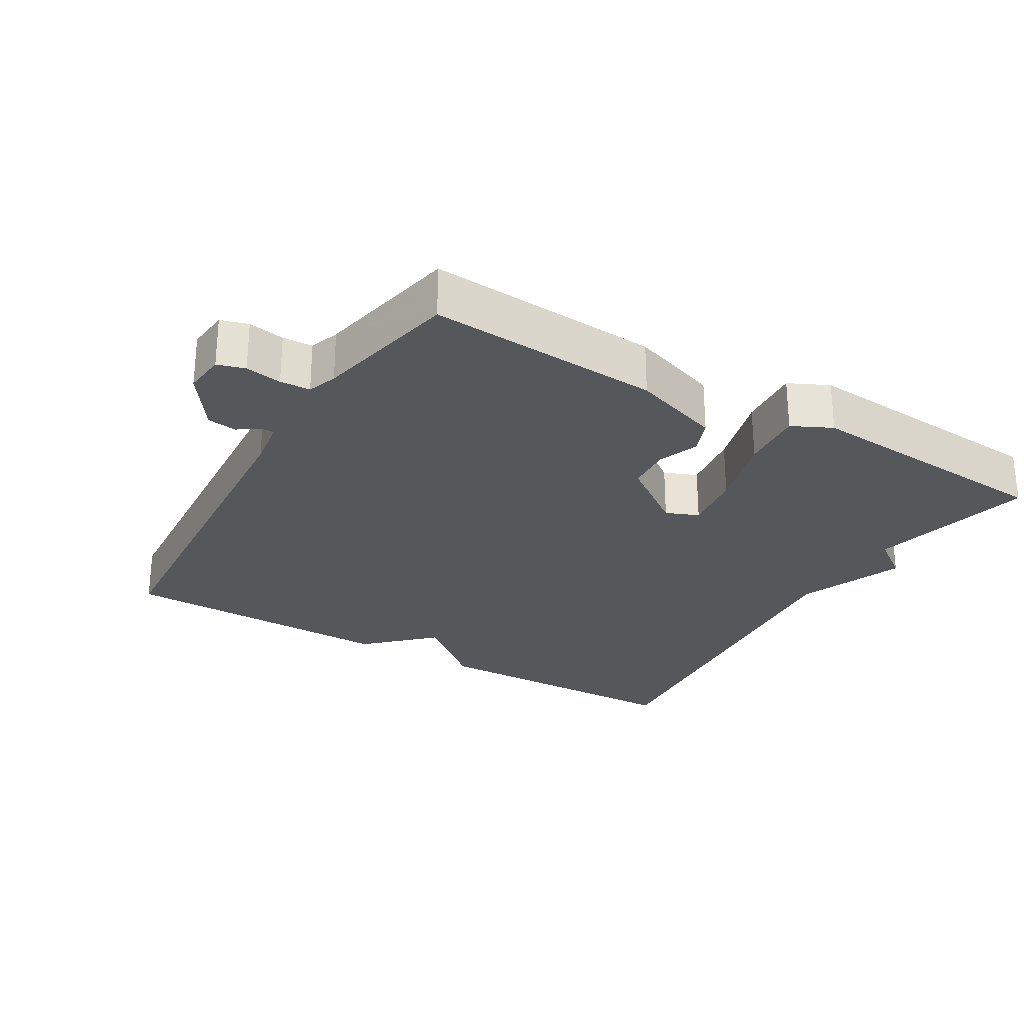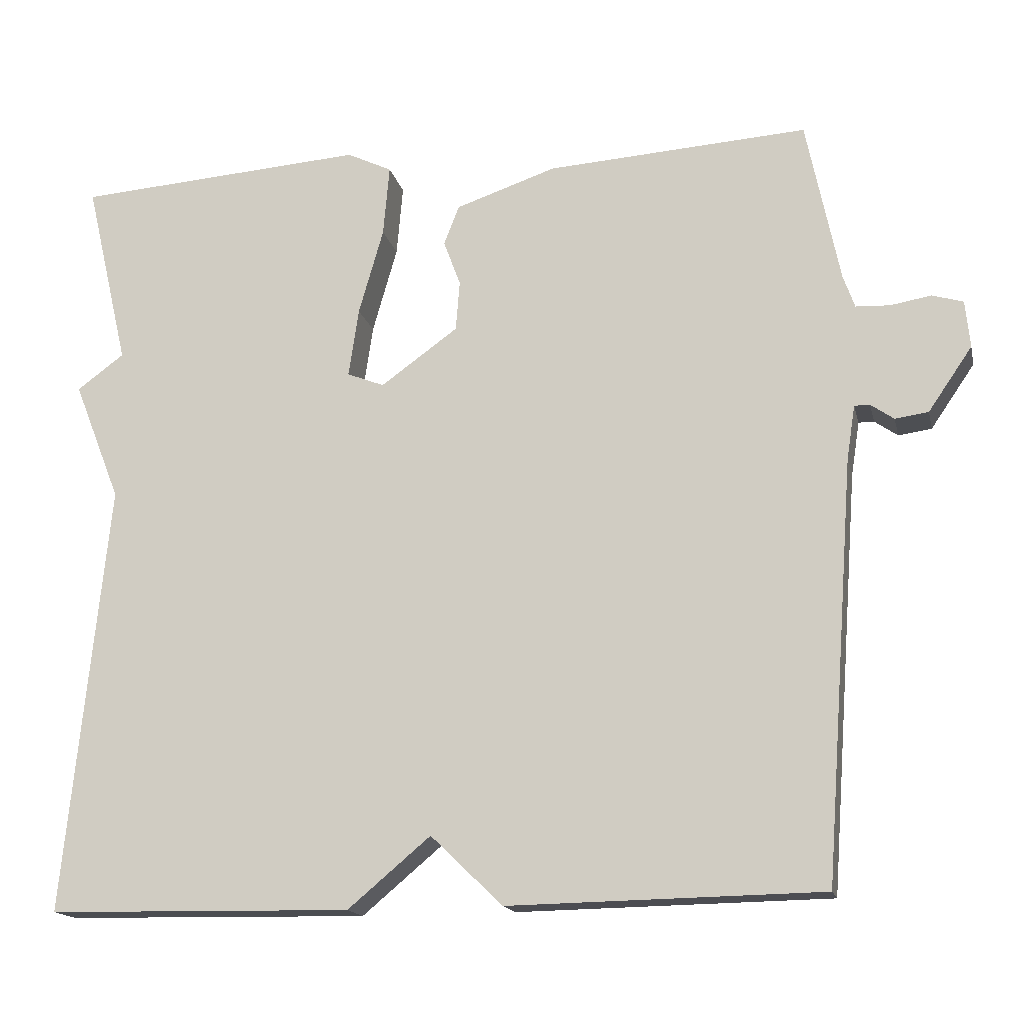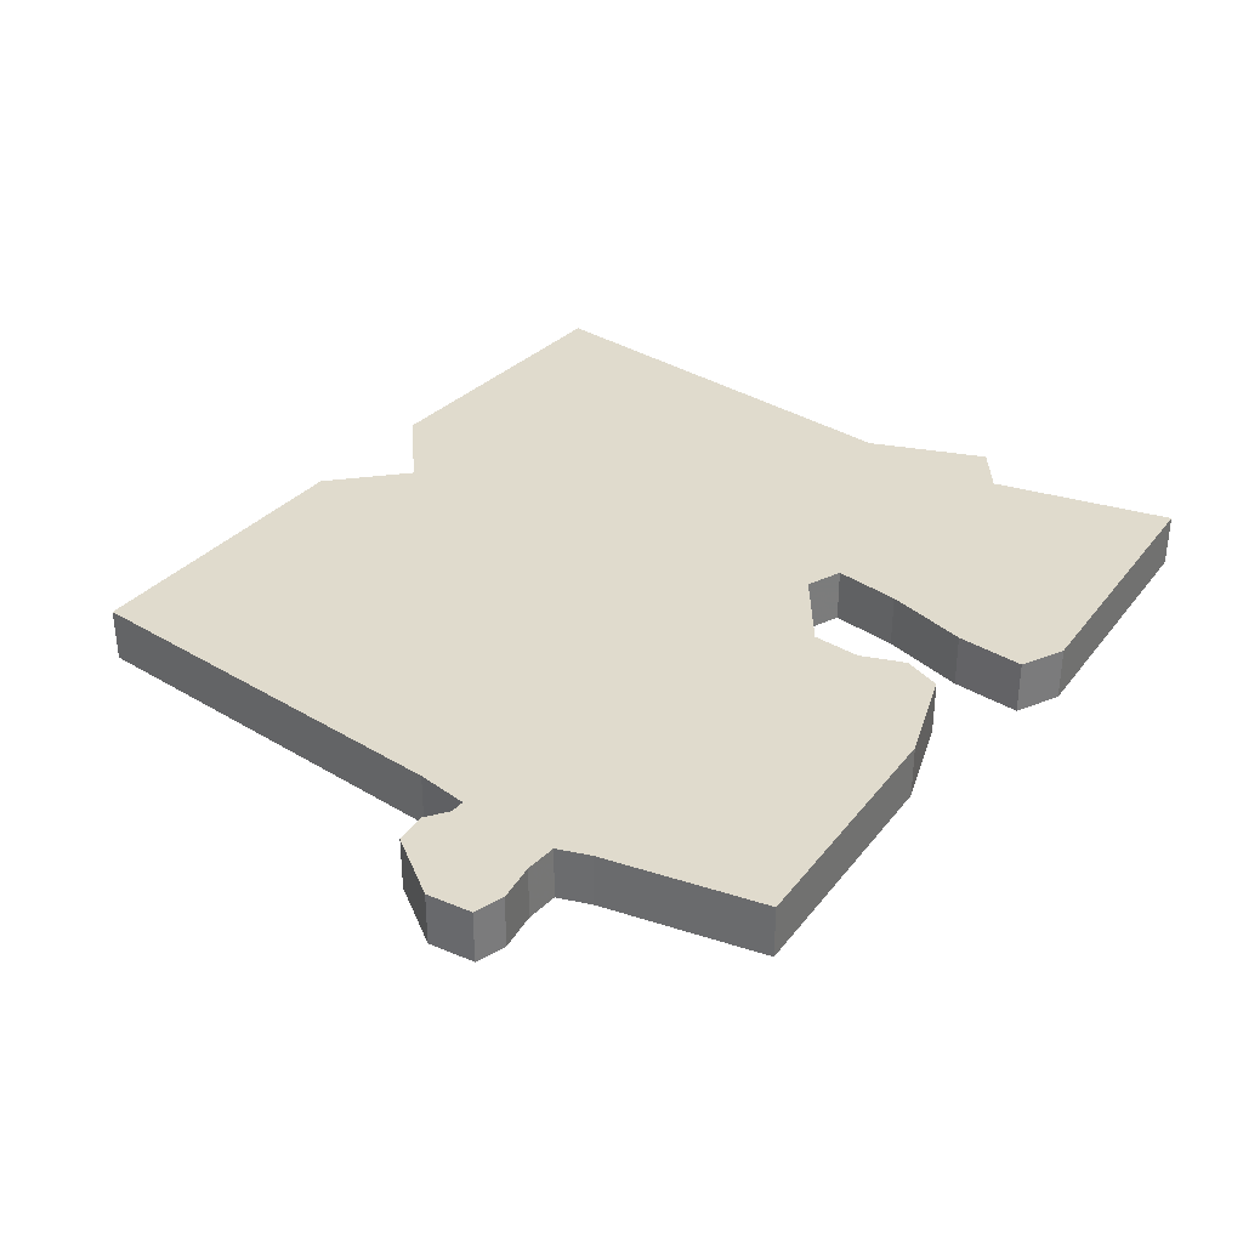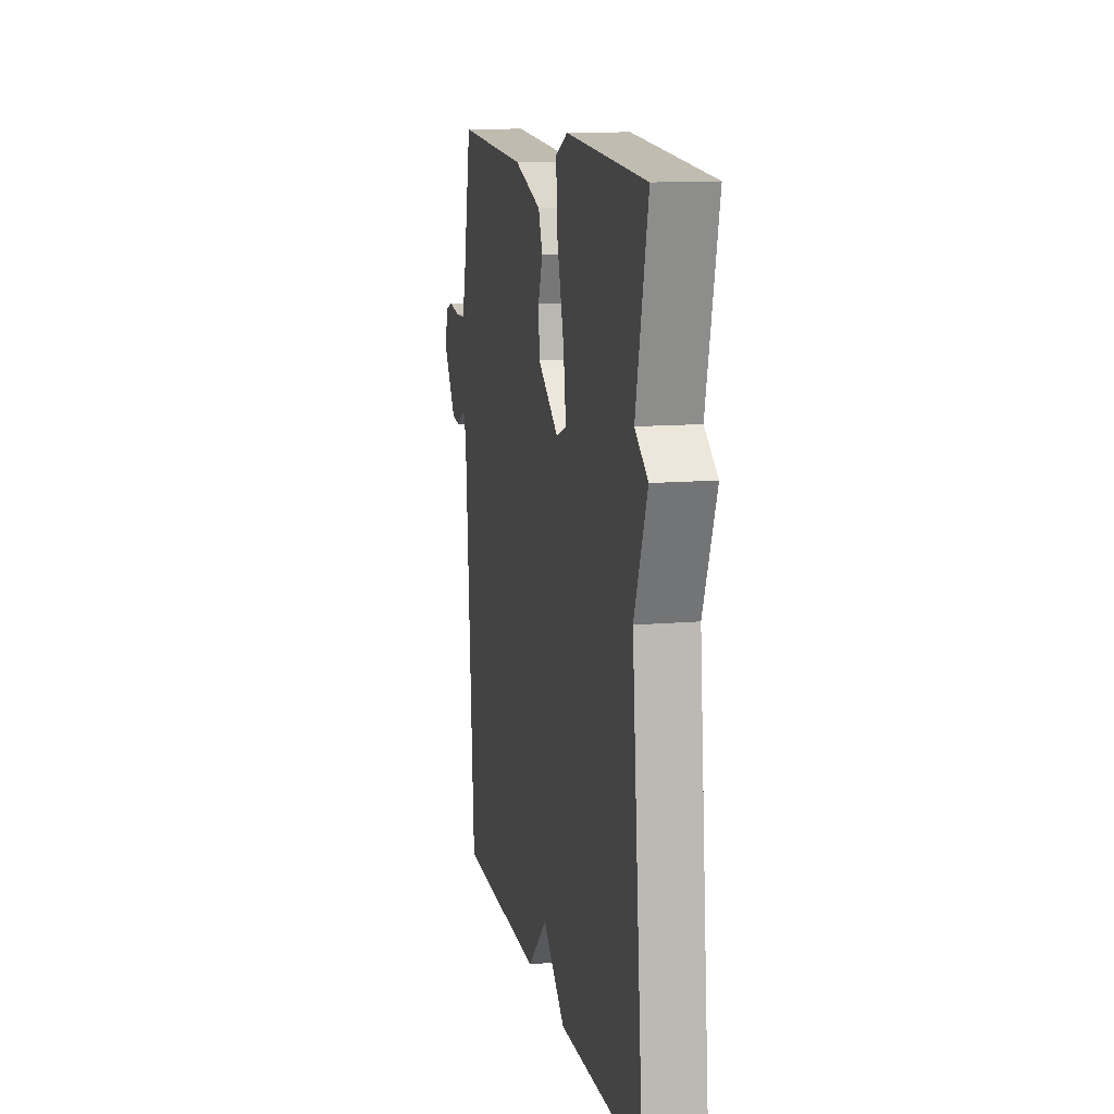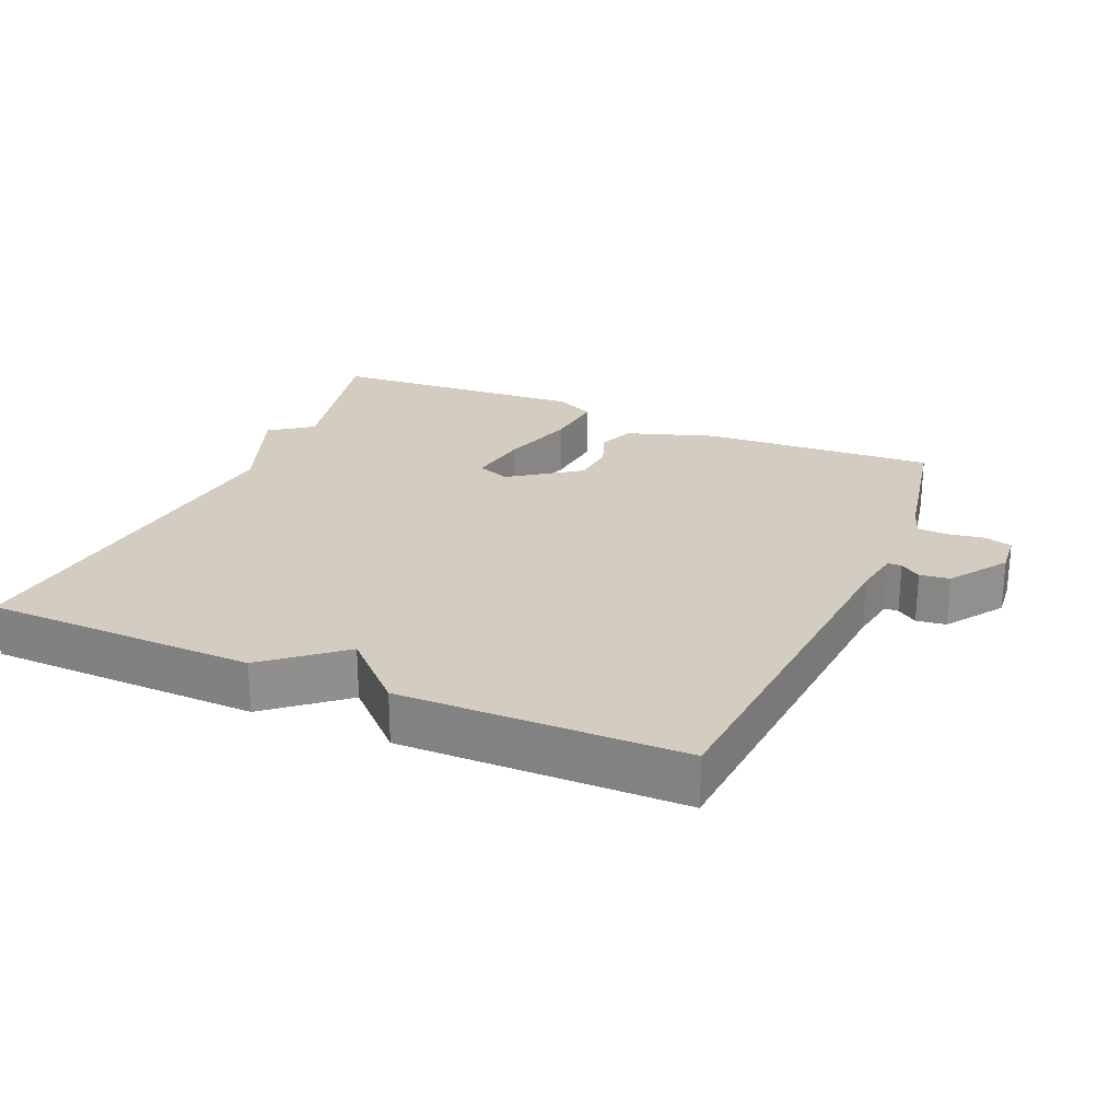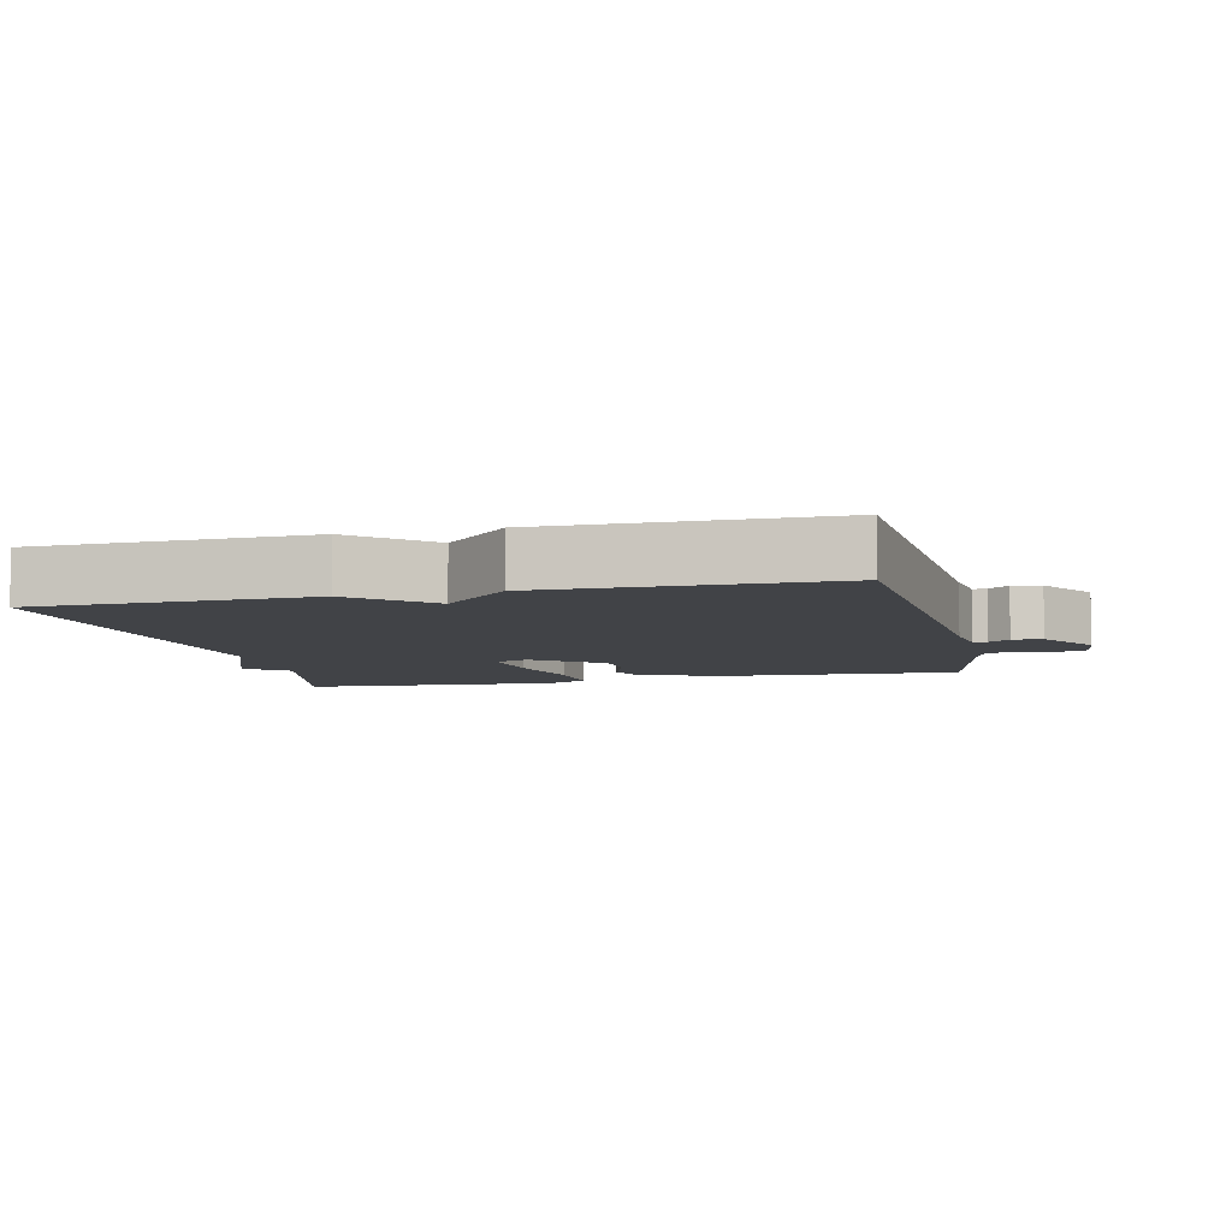
<metadata>
{"format":"obj","ext":"obj","renderer":"f3d","projection":"perspective","resolution":1024,"background":"white","views":[{"elev":-26.9,"azim":-30.7,"up":"+Y"},{"elev":-16.1,"azim":-167.4,"up":"+Z"},{"elev":33.2,"azim":-54.5,"up":"+Y"},{"elev":12.4,"azim":78.3,"up":"+Z"},{"elev":24.4,"azim":-156.4,"up":"+Y"},{"elev":-7.1,"azim":-166.9,"up":"+Y"}]}
</metadata>
<code>
v -0.5 0.07 0.5
v -0.162 0.07 0.478
v -0.032 0.07 0.434
v -0.012 0.07 0.383
v -0.034 0.07 0.324
v -0.029 0.07 0.259
v 0.071 0.07 0.187
v 0.119 0.07 0.206
v 0.106 0.07 0.295
v 0.074 0.07 0.407
v 0.066 0.07 0.499
v 0.124 0.07 0.527
v 0.5 0.07 0.5
v 0.444 0.07 0.259
v 0.505 0.07 0.214
v 0.444 0.07 0.059
v 0.5 0.07 -0.5
v 0.106 0.07 -0.507
v -0.001 0.07 -0.417
v -0.094 0.07 -0.507
v -0.5 0.07 -0.5
v -0.54 0.07 0.042
v -0.551 0.07 0.112
v -0.571 0.07 0.112
v -0.601 0.07 0.091
v -0.644 0.07 0.097
v -0.701 0.07 0.18
v -0.695 0.07 0.241
v -0.655 0.07 0.253
v -0.602 0.07 0.244
v -0.558 0.07 0.246
v -0.543 0.07 0.289
v -0.5 0 0.5
v -0.162 0 0.478
v -0.032 0 0.434
v -0.012 0 0.383
v -0.034 0 0.324
v -0.029 0 0.259
v 0.071 0 0.187
v 0.119 0 0.206
v 0.106 0 0.295
v 0.074 0 0.407
v 0.066 0 0.499
v 0.124 0 0.527
v 0.5 0 0.5
v 0.444 0 0.259
v 0.505 0 0.214
v 0.444 0 0.059
v 0.5 0 -0.5
v 0.106 0 -0.507
v -0.001 0 -0.417
v -0.094 0 -0.507
v -0.5 0 -0.5
v -0.54 0 0.042
v -0.551 0 0.112
v -0.571 0 0.112
v -0.601 0 0.091
v -0.644 0 0.097
v -0.701 0 0.18
v -0.695 0 0.241
v -0.655 0 0.253
v -0.602 0 0.244
v -0.558 0 0.246
v -0.543 0 0.289
f 28 29 30
f 27 28 30
f 26 27 30
f 25 26 30
f 24 25 30
f 23 24 30 31
f 22 23 31 32
f 32 1 2
f 22 32 2
f 21 22 2
f 20 21 2
f 19 20 2
f 16 17 18 19
f 14 15 16 19
f 12 13 14
f 11 12 14
f 10 11 14
f 9 10 14
f 8 9 14
f 7 8 14 19
f 2 3 4 5
f 2 5 6
f 19 2 6
f 6 7 19
f 62 61 60
f 62 60 59
f 62 59 58
f 62 58 57
f 62 57 56
f 63 62 56 55
f 64 63 55 54
f 34 33 64
f 34 64 54
f 34 54 53
f 34 53 52
f 34 52 51
f 51 50 49 48
f 51 48 47 46
f 46 45 44
f 46 44 43
f 46 43 42
f 46 42 41
f 46 41 40
f 51 46 40 39
f 37 36 35 34
f 38 37 34
f 38 34 51
f 51 39 38
f 1 33 34 2
f 2 34 35 3
f 3 35 36 4
f 4 36 37 5
f 5 37 38 6
f 6 38 39 7
f 7 39 40 8
f 8 40 41 9
f 9 41 42 10
f 10 42 43 11
f 11 43 44 12
f 12 44 45 13
f 13 45 46 14
f 14 46 47 15
f 15 47 48 16
f 16 48 49 17
f 17 49 50 18
f 18 50 51 19
f 19 51 52 20
f 20 52 53 21
f 21 53 54 22
f 22 54 55 23
f 23 55 56 24
f 24 56 57 25
f 25 57 58 26
f 26 58 59 27
f 27 59 60 28
f 28 60 61 29
f 29 61 62 30
f 30 62 63 31
f 31 63 64 32
f 32 64 33 1

</code>
